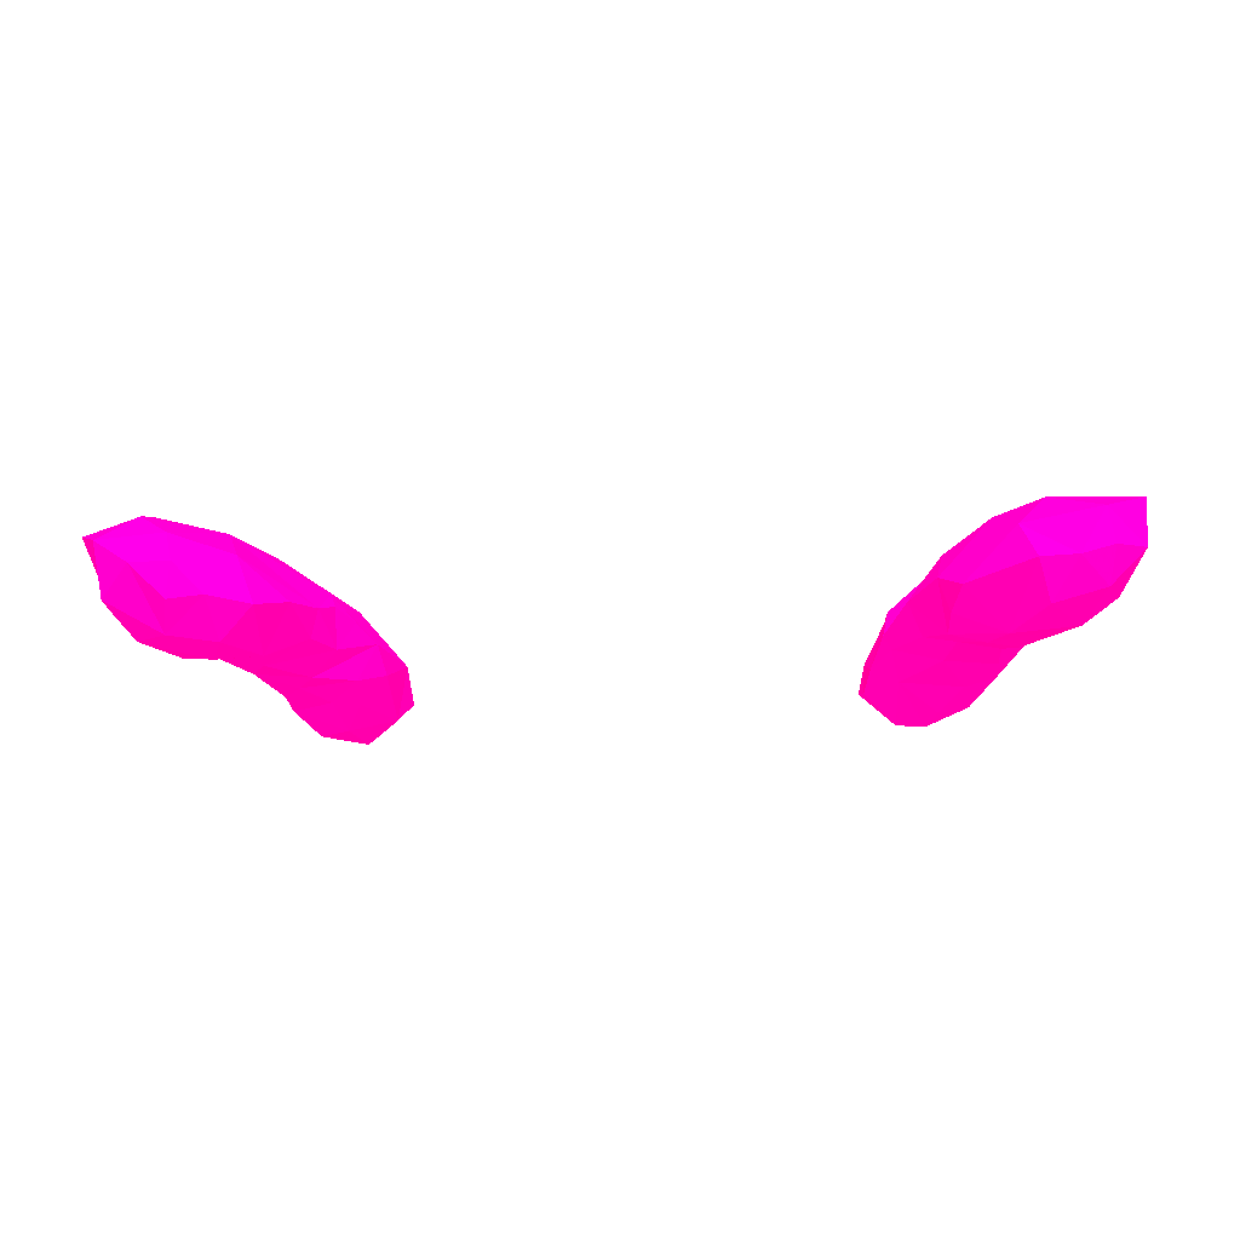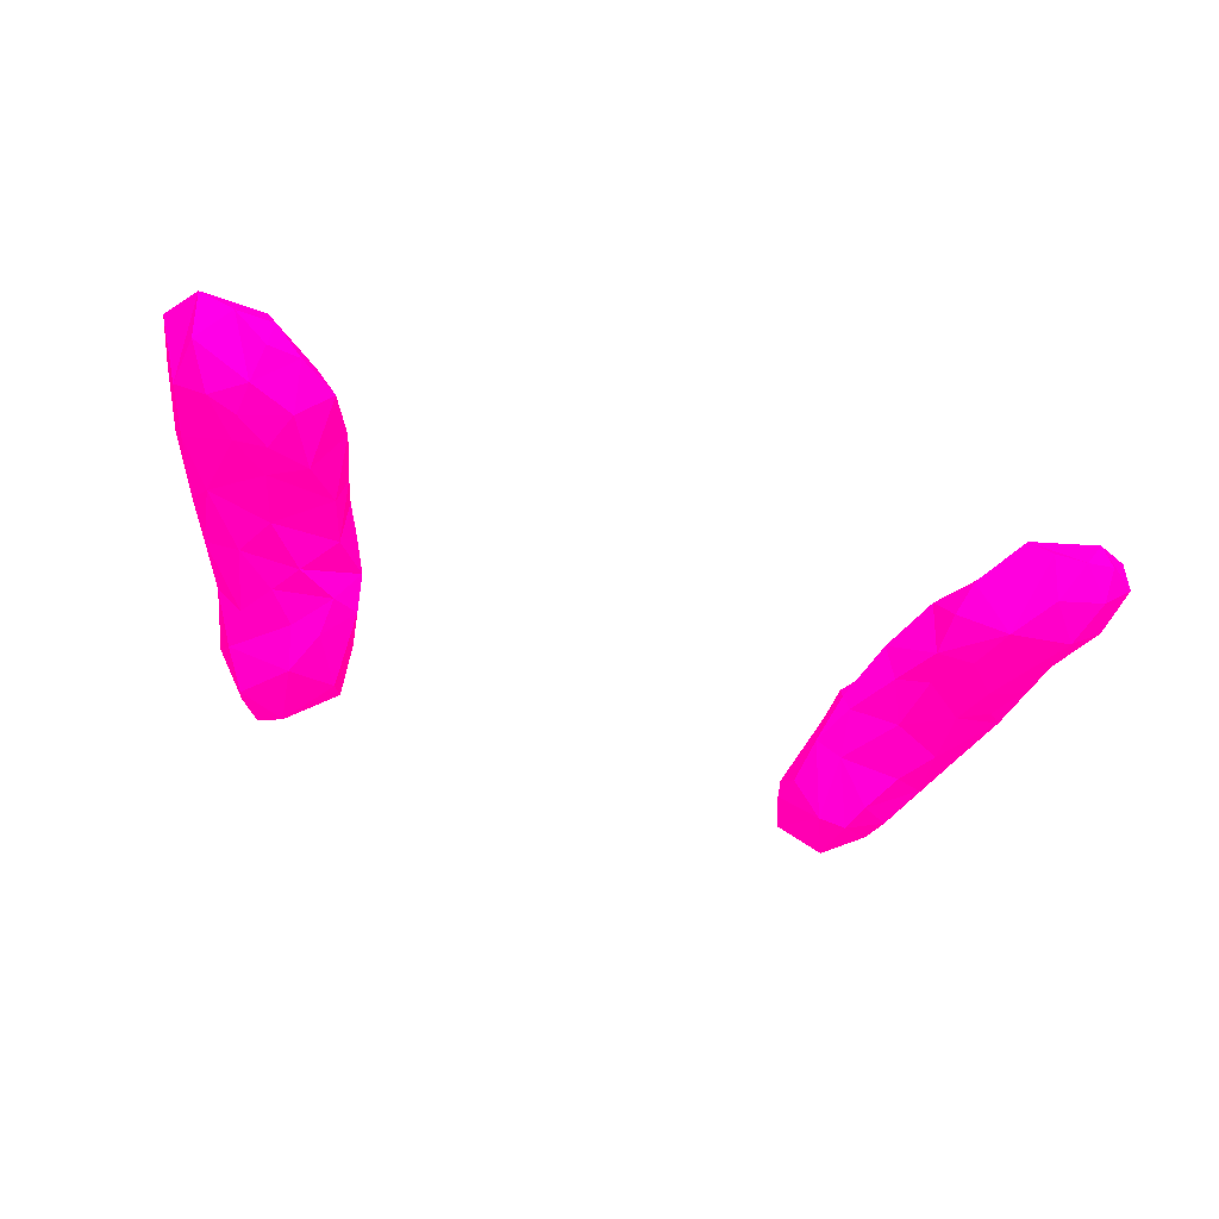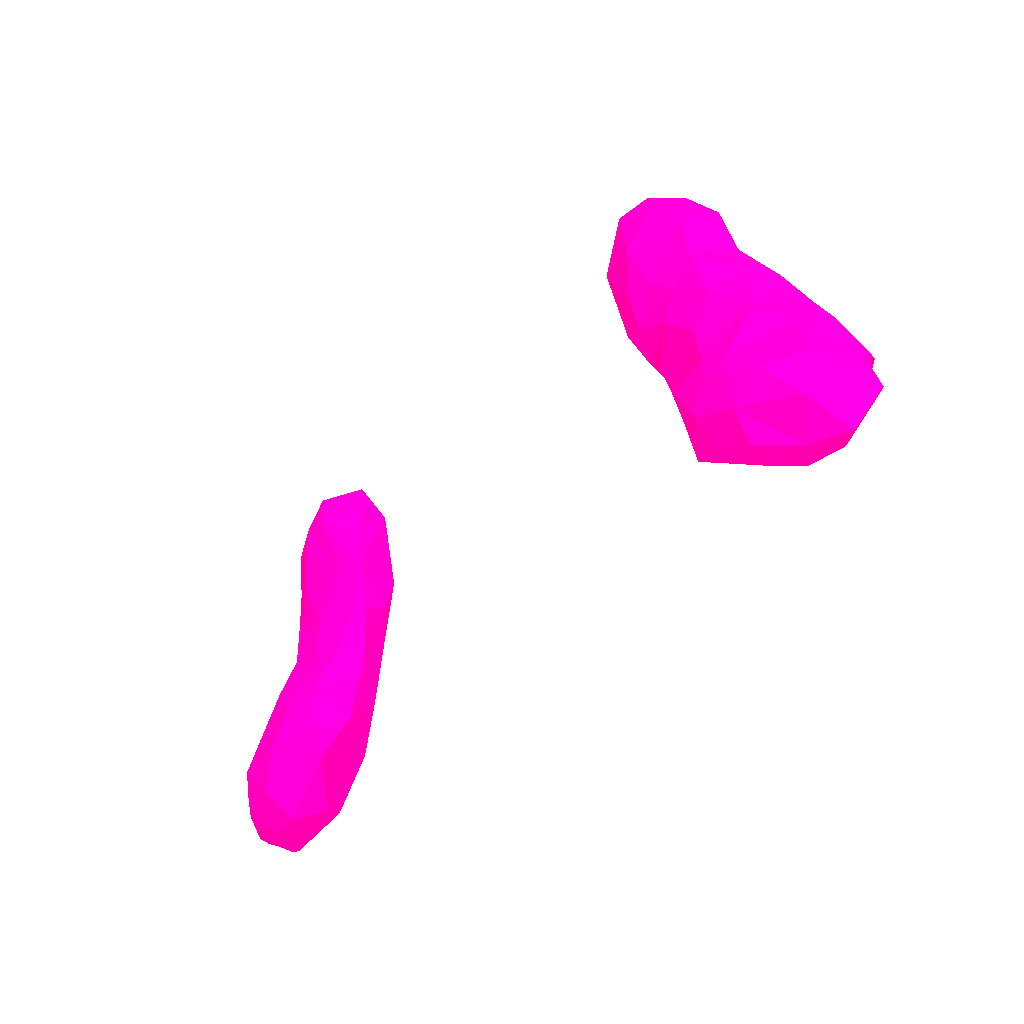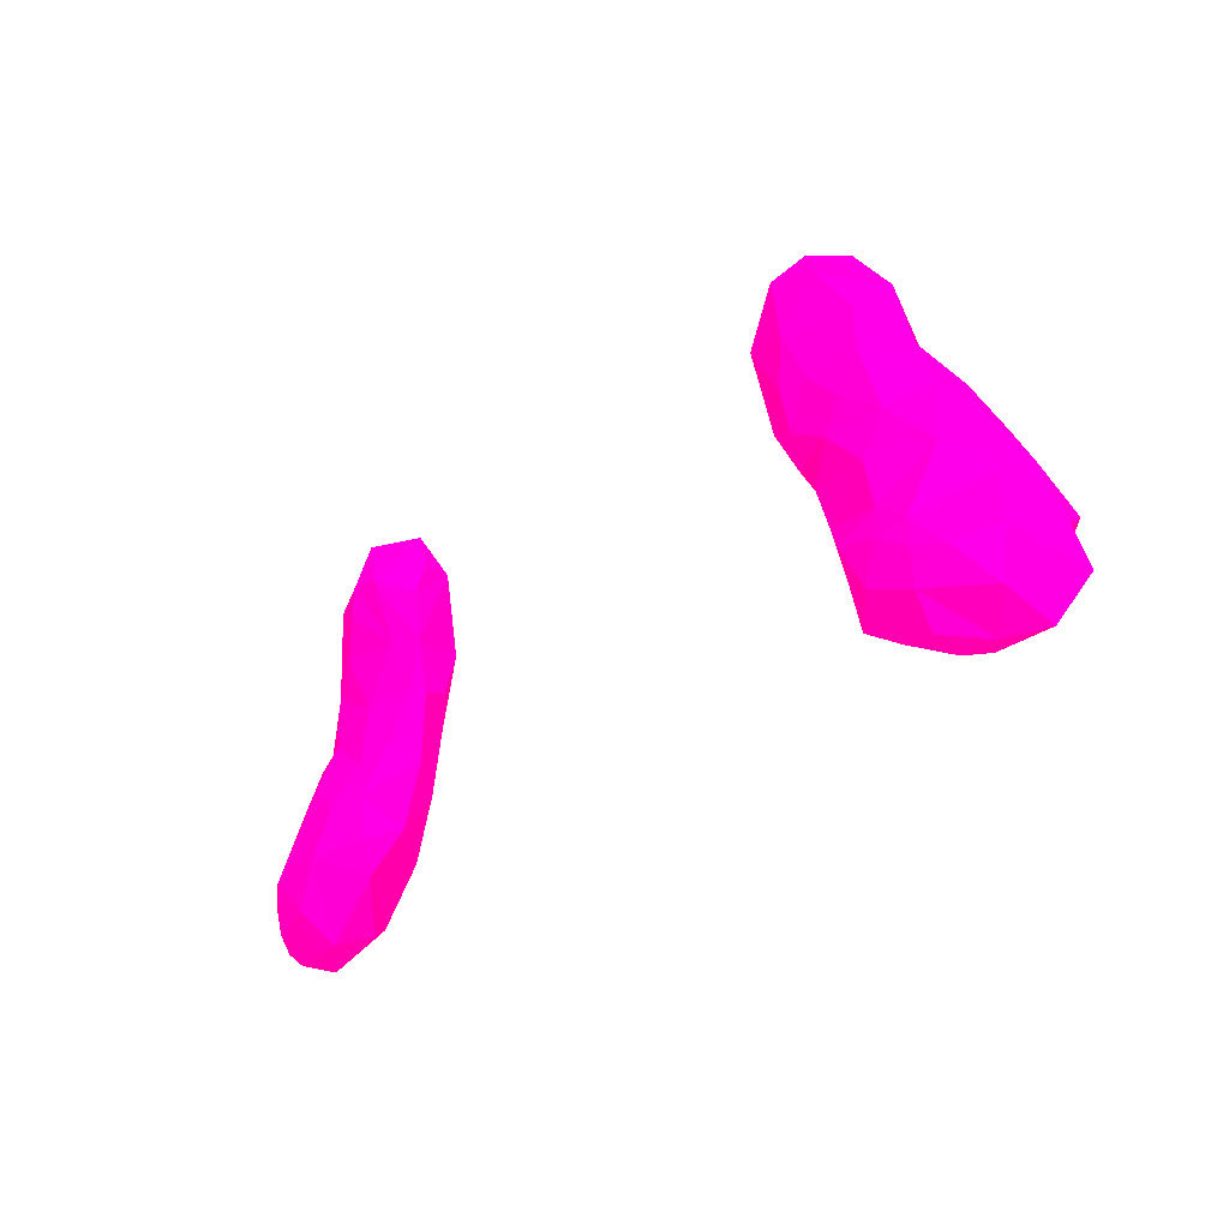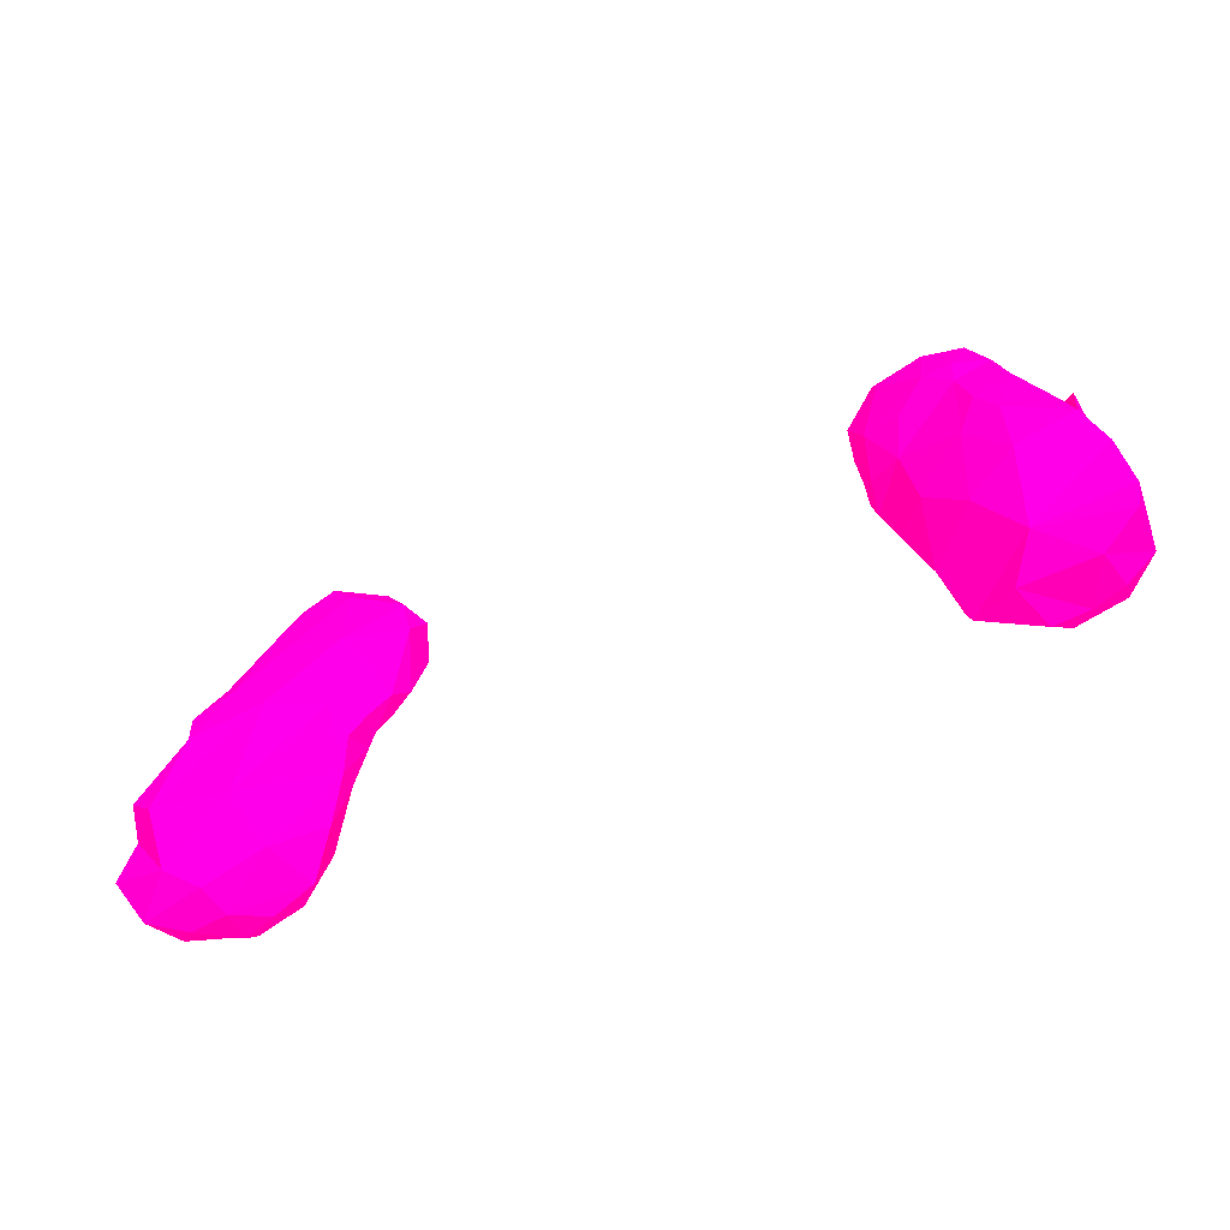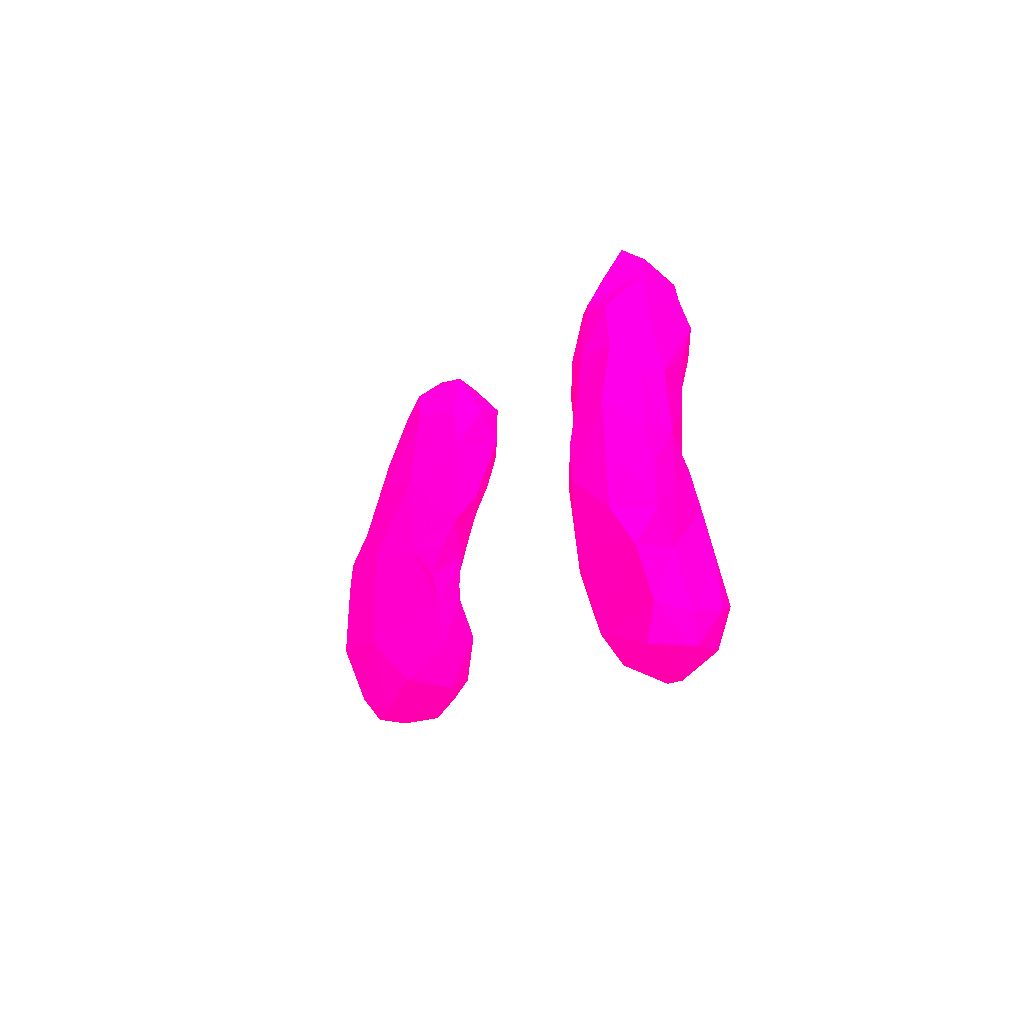
<metadata>
{"format":"obj","ext":"obj","renderer":"f3d","projection":"perspective","resolution":1024,"background":"white","views":[{"elev":-16.9,"azim":-174.9,"up":"+Y"},{"elev":-52.8,"azim":161.7,"up":"+Y"},{"elev":-41.4,"azim":51.9,"up":"+Z"},{"elev":-31.7,"azim":47.4,"up":"+Z"},{"elev":-50.9,"azim":-153.1,"up":"+Z"},{"elev":-8.7,"azim":-108.9,"up":"+Z"}]}
</metadata>
<code>
g
v -36.4 36 -16.6 1 0 0.498
v -36.34 36.29 -14.31 1 0 0.498
v -36.58 39.62 -16.52 1 0 0.498
v -36.93 39.27 -13.79 1 0 0.498
v -34.79 36.9 -9.966 1 0 0.498
v -36.21 40.21 -10.09 1 0 0.498
v -34.67 33.35 -13.96 1 0 0.498
v -34.12 35.74 -18.32 1 0 0.498
v -33.75 33.32 -16.61 1 0 0.498
v -32.15 31.59 -13.45 1 0 0.498
v -29.85 32.32 -16.33 1 0 0.498
v -31.73 35.05 -18.51 1 0 0.498
v -28.98 34.93 -18.56 1 0 0.498
v -27.31 31.27 -13.11 1 0 0.498
v -24.21 34.37 -14.72 1 0 0.498
v -33.11 35.9 -5.477 1 0 0.498
v -32.33 35.82 -1.701 1 0 0.498
v -32.58 32.79 -10.83 1 0 0.498
v -30.63 32.92 -6.749 1 0 0.498
v -28.55 32.04 -6.889 1 0 0.498
v -30.33 33.69 -3.97 1 0 0.498
v -27.67 33.02 -3.189 1 0 0.498
v -26.12 31.72 -9.441 1 0 0.498
v -33.68 38.52 -18.2 1 0 0.498
v -29.99 40.21 -15.4 1 0 0.498
v -27.88 37.71 -17.3 1 0 0.498
v -35.23 38.19 -7.357 1 0 0.498
v -34.4 38.03 -4.39 1 0 0.498
v -34.75 40.51 -4.264 1 0 0.498
v -34.82 41.48 -7.536 1 0 0.498
v -33.79 38.45 -1.861 1 0 0.498
v -30.54 42.14 -9.49 1 0 0.498
v -30.32 42.32 -5.124 1 0 0.498
v -28.68 41.88 -2.391 1 0 0.498
v -27.34 41.45 -5.162 1 0 0.498
v -26.78 40.45 -10.87 1 0 0.498
v -23.5 33.07 -12.36 1 0 0.498
v -23.45 32.56 -8.909 1 0 0.498
v -24.3 32.84 -5.934 1 0 0.498
v -23.58 32.75 -1.354 1 0 0.498
v -22.77 36.11 -10.83 1 0 0.498
v -21.91 33.57 -4.887 1 0 0.498
v -19.24 34.83 -1.157 1 0 0.498
v -19.84 33.83 -0.8599 1 0 0.498
v -23.42 39.08 -6.786 1 0 0.498
v -22.34 38.94 -1.537 1 0 0.498
v -20.88 35.9 -6.025 1 0 0.498
v -19.67 36.97 -0.07899 1 0 0.498
v -30.48 35.54 2.978 1 0 0.498
v -27.76 33.04 0.9839 1 0 0.498
v -27.91 33 4.62 1 0 0.498
v -25.36 31.9 3.136 1 0 0.498
v -25.92 31.41 7.416 1 0 0.498
v -25.54 32.48 10.18 1 0 0.498
v -26.75 35.46 10.92 1 0 0.498
v -24 34.16 12.87 1 0 0.498
v -31.22 37.55 2.42 1 0 0.498
v -31.15 40.48 0.602 1 0 0.498
v -29.92 39.37 4.614 1 0 0.498
v -28.6 35.84 7.108 1 0 0.498
v -28.24 38.98 7.859 1 0 0.498
v -27.47 40.79 1.753 1 0 0.498
v -27.52 40.55 4.22 1 0 0.498
v -25.17 39.15 8.659 1 0 0.498
v -25.23 40.39 4.303 1 0 0.498
v -24.57 36.22 13.23 1 0 0.498
v -22.54 29.98 7.648 1 0 0.498
v -23.5 30.57 5.645 1 0 0.498
v -22.17 31.01 11.68 1 0 0.498
v -20.26 30.09 7.402 1 0 0.498
v -20.6 36.35 11.71 1 0 0.498
v -20.41 32.28 2.758 1 0 0.498
v -18.69 33.1 11.81 1 0 0.498
v -18.33 33.25 2.438 1 0 0.498
v -18.06 35.45 9.062 1 0 0.498
v -17.86 32.35 6.15 1 0 0.498
v -17.53 32.98 8.692 1 0 0.498
v -22 33.96 13.27 1 0 0.498
v -22.98 39.6 2.149 1 0 0.498
v -21.39 38.03 8.947 1 0 0.498
v -19.98 38.12 3.71 1 0 0.498
v 22.91 35.21 -12.11 1 0 0.498
v 18.93 35.36 -0.4775 1 0 0.498
v 21.32 34.05 -3.735 1 0 0.498
v 22.47 33.91 -7.256 1 0 0.498
v 23.61 32.56 -1.527 1 0 0.498
v 20.09 36.34 -3.03 1 0 0.498
v 21.86 35.99 -7.915 1 0 0.498
v 21.2 36.91 -5.371 1 0 0.498
v 22.09 38.62 -3.056 1 0 0.498
v 24.56 33.93 -15.83 1 0 0.498
v 27.02 31.53 -14.89 1 0 0.498
v 27.48 34.1 -17.84 1 0 0.498
v 30.47 31.7 -16.39 1 0 0.498
v 30.01 33.64 -18.45 1 0 0.498
v 30.75 31.31 -13.83 1 0 0.498
v 33.08 31.86 -14.42 1 0 0.498
v 35.45 34.35 -12.93 1 0 0.498
v 34.95 34.14 -17.07 1 0 0.498
v 24.96 31.63 -10.9 1 0 0.498
v 27.76 32.01 -9.159 1 0 0.498
v 28.16 31.11 -12.06 1 0 0.498
v 26.52 32.63 -4.838 1 0 0.498
v 28.15 32.93 -1.541 1 0 0.498
v 30.59 31.37 -11.71 1 0 0.498
v 31.43 33.87 -5.29 1 0 0.498
v 26.13 37.85 -15.03 1 0 0.498
v 27.77 40.71 -11.37 1 0 0.498
v 29.73 36.36 -18.65 1 0 0.498
v 30.43 38.72 -17.81 1 0 0.498
v 32.69 36.22 -18.9 1 0 0.498
v 32.7 40.37 -16.61 1 0 0.498
v 33.52 42.08 -11.84 1 0 0.498
v 25.81 41.18 -3.642 1 0 0.498
v 28.41 41.49 -1.311 1 0 0.498
v 31.34 42.01 -3.613 1 0 0.498
v 30.16 40.23 0.834 1 0 0.498
v 31.02 42.36 -6.165 1 0 0.498
v 34.11 35.8 -7.895 1 0 0.498
v 32.64 39.38 -2.337 1 0 0.498
v 34.71 39 -6.104 1 0 0.498
v 35.77 41.34 -9.667 1 0 0.498
v 35.38 38.06 -18.45 1 0 0.498
v 36.39 39.32 -11.37 1 0 0.498
v 37.42 39.52 -15 1 0 0.498
v 18.72 31.33 7.312 1 0 0.498
v 17.91 33.19 9.58 1 0 0.498
v 17.92 35.47 6.414 1 0 0.498
v 18.63 35.63 9.59 1 0 0.498
v 18.57 33.45 1.69 1 0 0.498
v 21.74 30.28 10.82 1 0 0.498
v 20.88 31.59 3.161 1 0 0.498
v 20.6 32.8 0.469 1 0 0.498
v 23.08 31.79 3.051 1 0 0.498
v 22.38 30.28 6.126 1 0 0.498
v 21.14 34.3 13.53 1 0 0.498
v 23.42 31.91 12.98 1 0 0.498
v 21.24 39.12 3.318 1 0 0.498
v 22.02 37.96 9.864 1 0 0.498
v 23.91 37.56 12.12 1 0 0.498
v 25.33 30.74 9.608 1 0 0.498
v 25.13 32.37 0.7475 1 0 0.498
v 27.01 32.13 6.776 1 0 0.498
v 27.42 35.84 10.32 1 0 0.498
v 26.88 32.42 3.448 1 0 0.498
v 30.65 35.52 0.4265 1 0 0.498
v 24.89 35 13.89 1 0 0.498
v 26.12 38.09 10.14 1 0 0.498
v 25.01 40.17 3.424 1 0 0.498
v 26.84 39.65 5.738 1 0 0.498
v 28.82 35.86 4.685 1 0 0.498
v 30.9 38.12 1.338 1 0 0.498
v 32.32 37.34 -1.789 1 0 0.498
g
f 1 4 3
f 5 4 2
f 18 2 7
f 10 18 7
f 10 10 14
f 15 13 15
f 15 15 15
f 19 5 18
f 16 21 17
f 10 19 18
f 21 16 19
f 14 23 10
f 3 25 24
f 4 6 25
f 24 25 26
f 13 15 13
f 13 15 14
f 28 27 16
f 27 6 5
f 29 27 28
f 6 30 6
f 29 30 27
f 6 30 32
f 5 19 16
f 62 46 35
f 37 38 38
f 15 41 37
f 38 39 23
f 47 42 38
f 45 35 46
f 17 49 17
f 54 60 53
f 57 17 49
f 49 57 49
f 63 61 63
f 62 65 62
f 66 64 66
f 68 51 52
f 67 54 53
f 67 68 72
f 48 74 43
f 81 74 48
f 75 77 75
f 69 56 54
f 66 56 78
f 73 78 69
f 70 73 69
f 71 78 73
f 65 80 81
f 81 79 65
f 48 48 48
f 48 48 43
f 81 48 46
f 66 66 66
f 83 87 83
f 84 86 83
f 82 88 82
f 82 88 88
f 85 82 100
f 84 88 85
f 88 89 90
f 94 94 95
f 99 94 111
f 104 86 103
f 105 101 105
f 106 104 103
f 108 88 90
f 91 109 93
f 109 111 95
f 109 110 111
f 88 107 82
f 114 113 108
f 115 116 118
f 119 153 106
f 118 120 121
f 122 118 118
f 113 122 122
f 112 123 123
f 112 112 123
f 125 124 124
f 113 124 112
f 128 130 126
f 131 126 135
f 131 127 126
f 134 135 132
f 134 133 142
f 147 140 136
f 143 141 135
f 141 137 131
f 143 151 144
f 151 143 145
f 146 145 104
f 147 136 137
f 144 147 137
f 150 148 144
f 151 152 150
f 150 115 149
f 117 152 120
f 153 146 106
f 153 152 146
f 148 147 144
f 140 150 139
f 147 148 140
f 152 117 150
f 152 151 146
f 117 150 150
f 115 150 117
f 146 151 145
f 148 150 150
f 150 144 151
f 149 115 114
f 139 150 149
f 150 140 148
f 144 137 141
f 151 145 145
f 145 145 142
f 104 145 142
f 144 141 143
f 142 145 134
f 143 134 145
f 142 133 86
f 135 134 143
f 131 135 141
f 140 139 136
f 139 129 136
f 149 114 138
f 138 114 90
f 83 128 138
f 149 138 139
f 129 138 128
f 83 138 90
f 139 138 129
f 130 83 83
f 128 83 130
f 136 131 137
f 136 127 131
f 132 133 134
f 133 132 130
f 135 132 132
f 130 83 133
f 83 130 83
f 132 130 132
f 135 126 132
f 129 127 136
f 130 83 130
f 126 130 130
f 126 130 132
f 126 126 132
f 129 128 127
f 127 126 126
f 128 126 127
f 122 118 121
f 122 121 124
f 122 124 113
f 124 122 124
f 124 119 98
f 125 98 123
f 123 98 99
f 112 124 125
f 112 125 123
f 125 124 98
f 111 123 99
f 123 123 99
f 122 113 118
f 118 122 122
f 121 119 124
f 118 113 114
f 120 153 121
f 119 105 98
f 116 118 118
f 120 116 117
f 116 120 118
f 120 152 153
f 121 153 119
f 106 146 104
f 116 115 117
f 115 118 114
f 114 108 90
f 88 108 107
f 108 113 112
f 108 112 112
f 112 123 110
f 108 112 110
f 110 123 111
f 111 94 95
f 107 110 109
f 108 110 107
f 107 109 91
f 107 91 82
f 82 91 91
f 105 119 106
f 106 101 105
f 105 105 97
f 96 102 92
f 103 101 106
f 105 101 102
f 105 102 96
f 101 100 102
f 142 86 104
f 85 101 103
f 101 85 100
f 84 85 103
f 99 98 97
f 105 97 98
f 97 94 99
f 97 94 94
f 95 94 95
f 95 95 93
f 97 105 96
f 94 97 96
f 94 96 92
f 95 94 93
f 95 93 109
f 93 93 92
f 93 94 92
f 93 93 95
f 93 95 93
f 91 93 92
f 91 91 93
f 91 93 93
f 91 92 100
f 102 100 92
f 88 82 85
f 89 88 88
f 89 88 84
f 90 89 87
f 83 90 87
f 87 89 84
f 83 87 83
f 84 103 86
f 84 84 85
f 84 85 85
f 82 85 85
f 82 91 100
f 89 84 84
f 86 84 84
f 84 84 84
f 87 84 83
f 83 86 133
f 82 91 82
f 66 66 71
f 71 66 78
f 75 75 75
f 74 75 75
f 80 75 81
f 81 75 74
f 48 74 48
f 71 71 80
f 80 71 75
f 75 71 75
f 80 66 71
f 48 81 48
f 80 64 66
f 79 81 46
f 64 80 65
f 64 65 63
f 65 79 62
f 71 71 73
f 66 56 66
f 78 56 69
f 69 54 67
f 71 73 75
f 74 76 74
f 74 74 48
f 77 75 73
f 75 77 76
f 76 74 75
f 77 70 76
f 76 70 74
f 73 70 77
f 70 70 67
f 44 74 72
f 44 72 40
f 74 70 72
f 72 70 67
f 76 70 70
f 70 70 70
f 70 69 70
f 67 67 70
f 67 67 68
f 68 52 72
f 40 52 50
f 69 67 70
f 53 68 67
f 66 64 55
f 66 55 56
f 79 65 65
f 63 65 65
f 64 66 64
f 63 65 63
f 63 65 62
f 62 62 34
f 64 63 61
f 63 64 64
f 61 63 59
f 59 63 62
f 64 61 55
f 61 60 55
f 55 60 54
f 62 34 58
f 58 30 31
f 61 59 60
f 59 62 58
f 60 49 53
f 58 57 59
f 60 59 49
f 59 57 49
f 58 31 57
f 57 31 17
f 17 17 17
f 56 55 54
f 53 49 51
f 51 51 53
f 51 68 53
f 52 40 72
f 51 52 51
f 51 50 52
f 51 49 49
f 49 50 51
f 50 49 17
f 17 22 50
f 43 48 43
f 46 48 43
f 46 43 45
f 45 43 47
f 43 43 47
f 41 47 38
f 45 47 41
f 45 41 36
f 36 41 15
f 43 74 44
f 43 44 42
f 47 43 42
f 44 42 42
f 42 44 40
f 42 38 42
f 38 42 38
f 38 42 39
f 42 40 39
f 15 41 15
f 37 41 38
f 15 37 14
f 37 14 14
f 46 62 79
f 35 36 32
f 36 35 45
f 34 62 35
f 32 36 25
f 34 35 33
f 33 58 34
f 33 35 32
f 30 58 33
f 30 33 32
f 31 30 29
f 30 6 30
f 31 31 17
f 17 31 17
f 30 30 29
f 31 29 31
f 31 29 28
f 31 28 17
f 32 25 6
f 30 6 27
f 6 4 4
f 27 6 27
f 28 27 27
f 27 5 16
f 5 2 18
f 36 15 25
f 26 15 15
f 26 15 13
f 25 15 26
f 24 26 12
f 12 26 13
f 24 12 8
f 4 6 6
f 4 25 3
f 3 24 1
f 1 8 9
f 8 1 24
f 40 22 39
f 23 14 38
f 22 20 39
f 39 20 23
f 23 20 10
f 50 22 40
f 22 21 20
f 21 19 20
f 17 17 21
f 17 21 22
f 19 10 20
f 18 10 10
f 17 28 16
f 13 14 11
f 38 14 37
f 14 14 11
f 11 13 13
f 14 10 11
f 11 12 13
f 8 12 9
f 11 9 12
f 10 9 11
f 7 1 9
f 10 7 9
f 6 4 5
f 4 3 4
f 4 1 2
f 2 1 7

</code>
